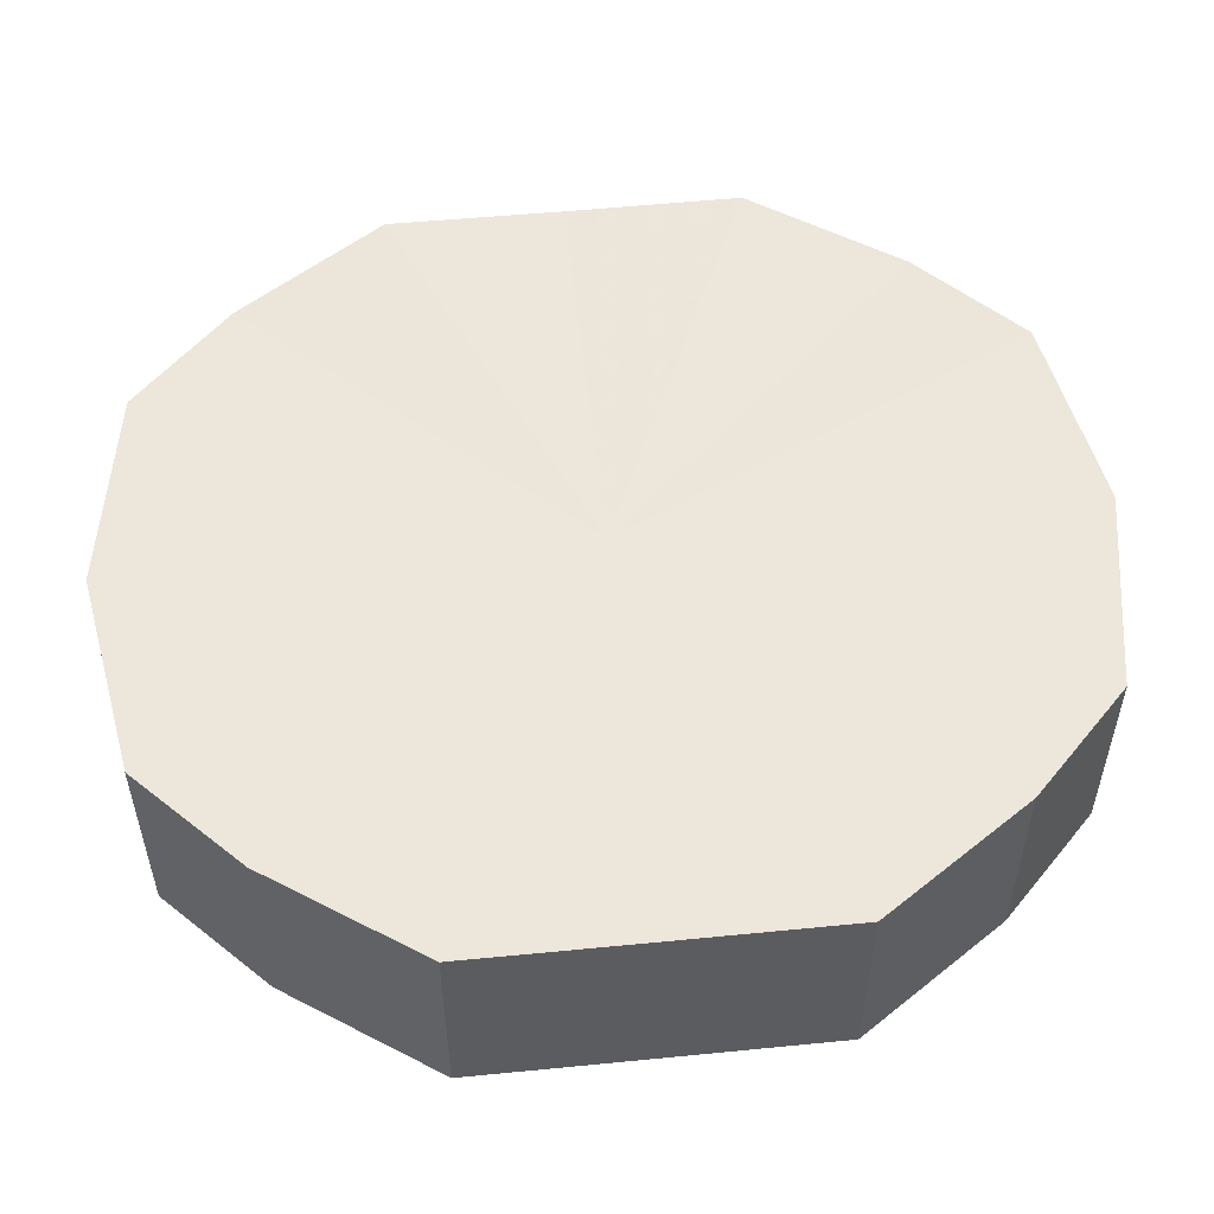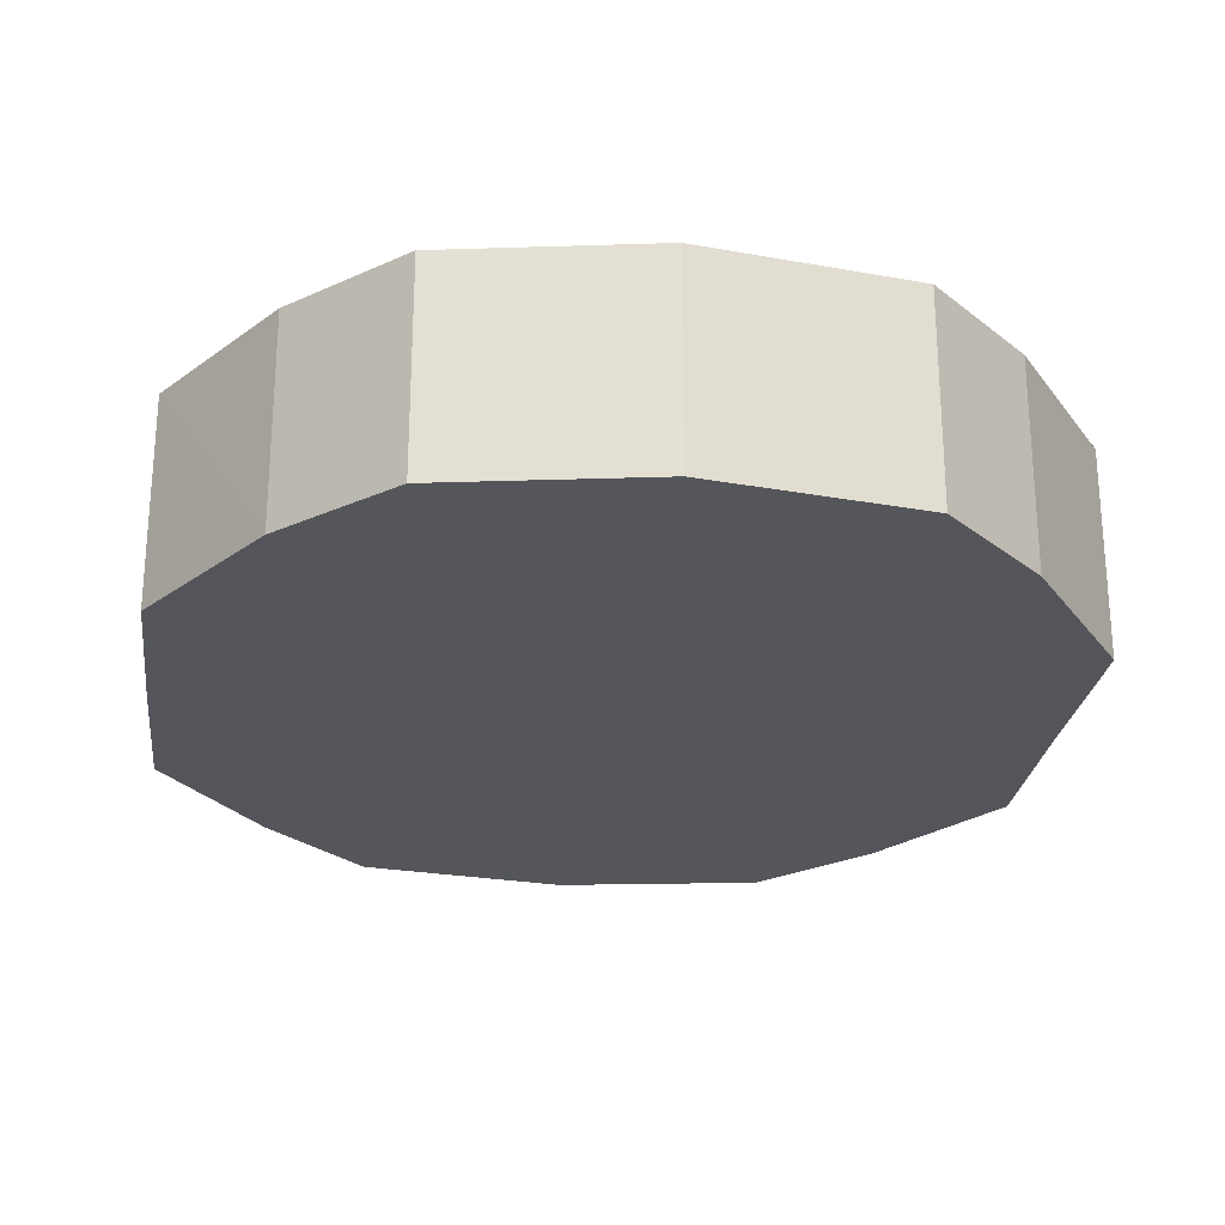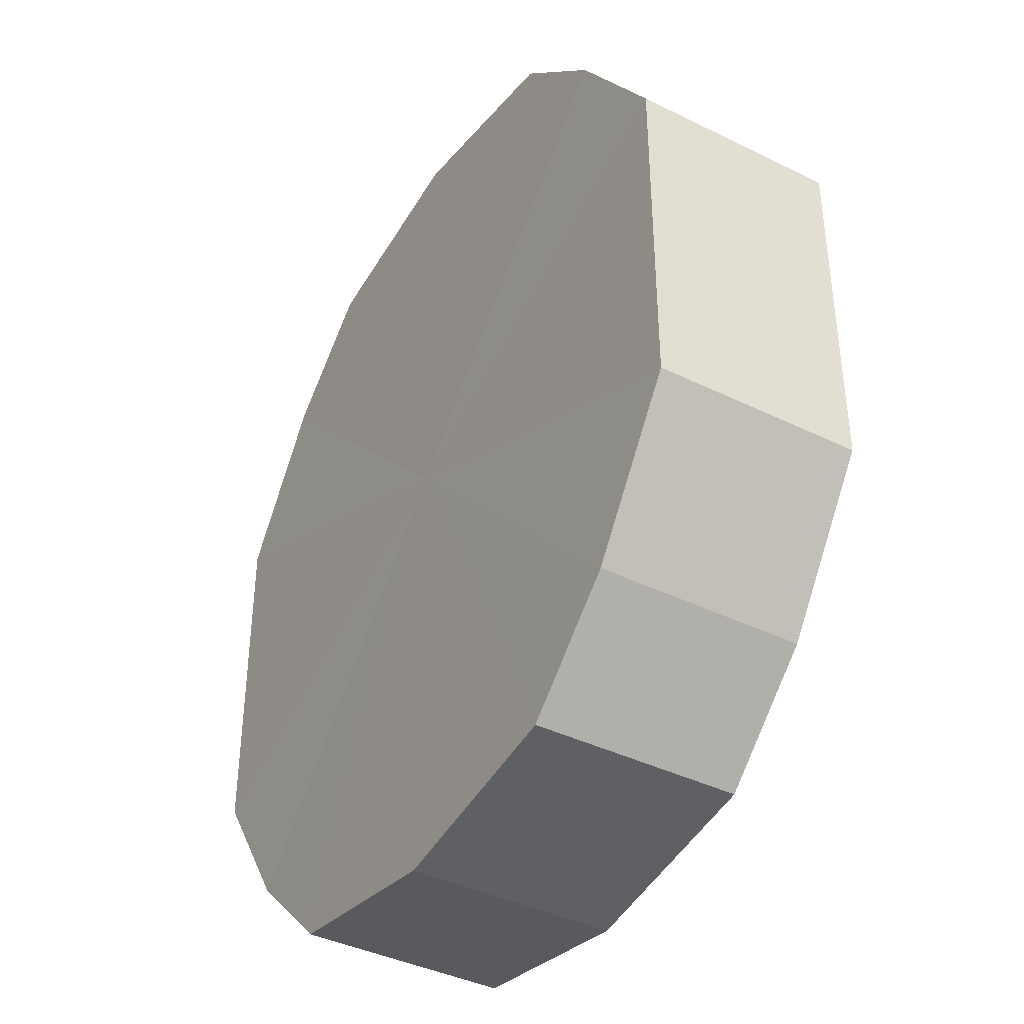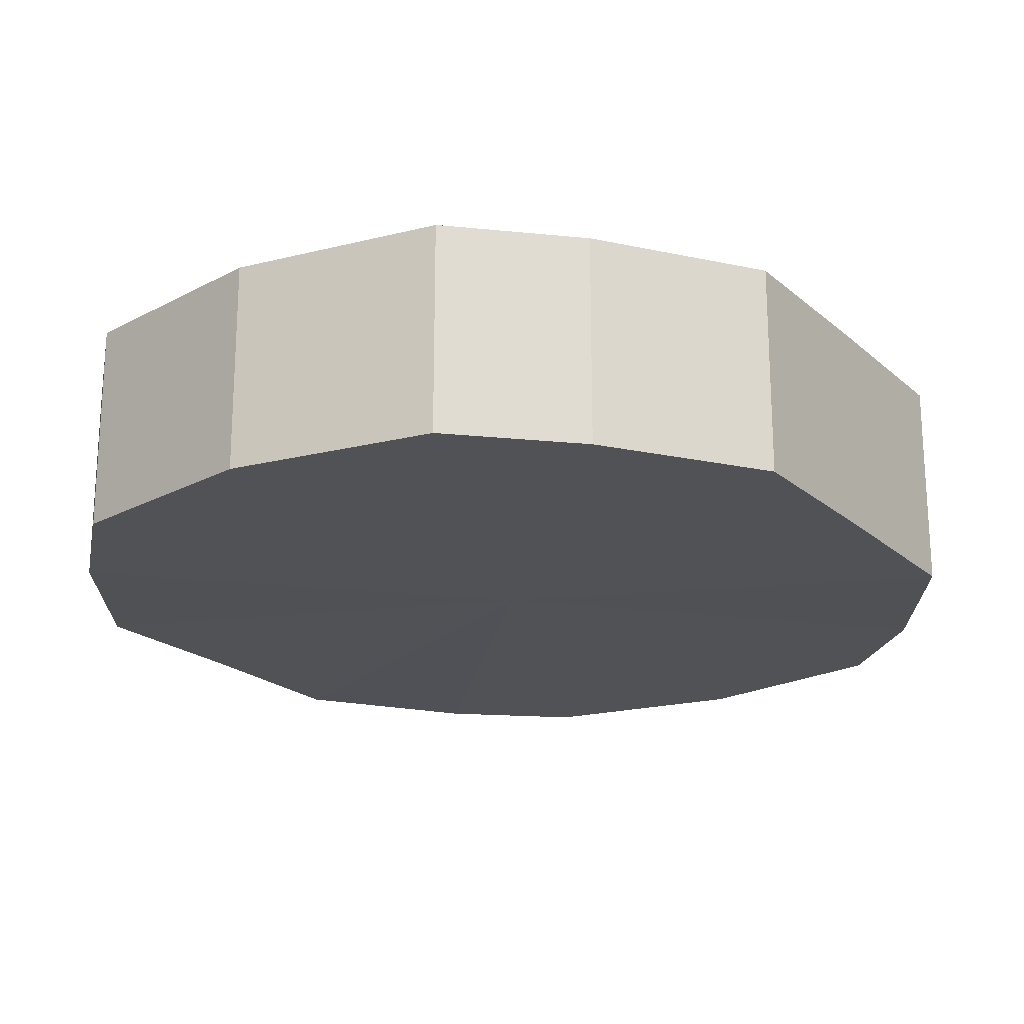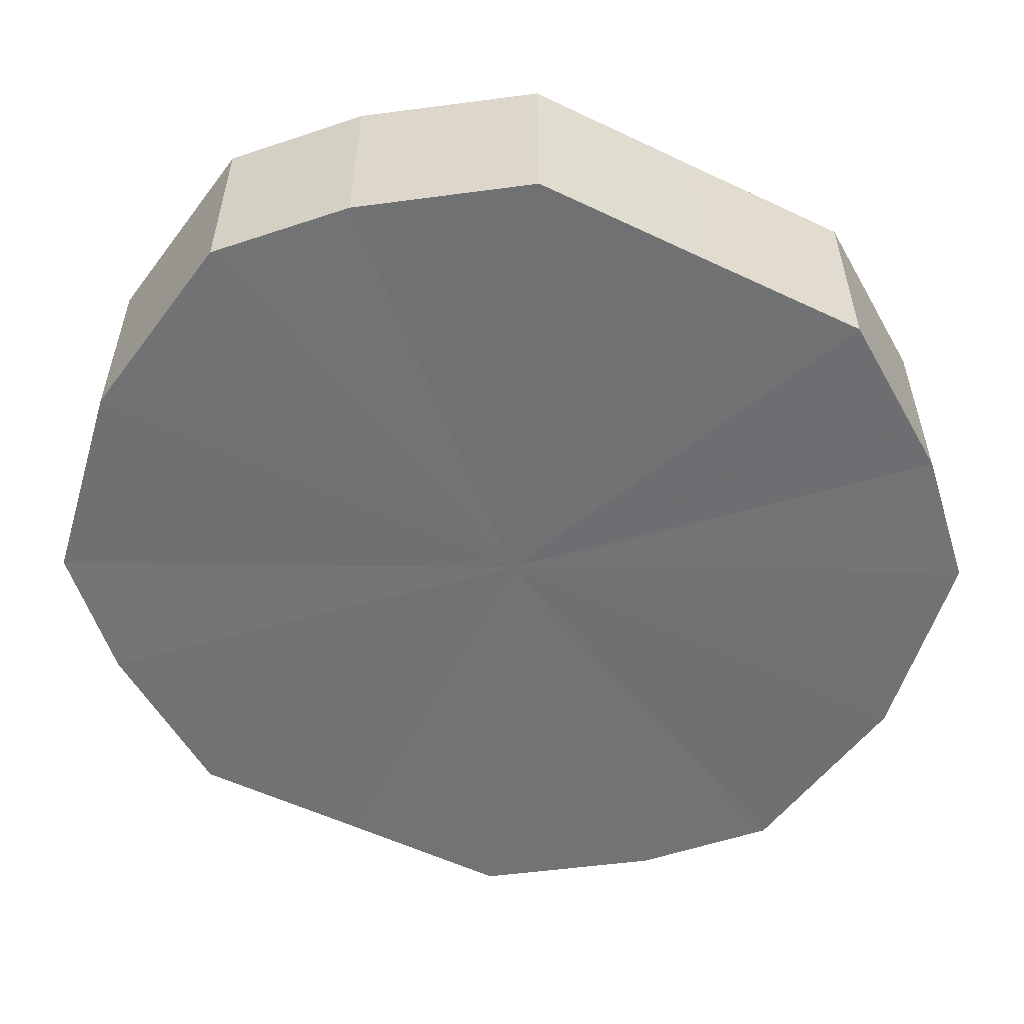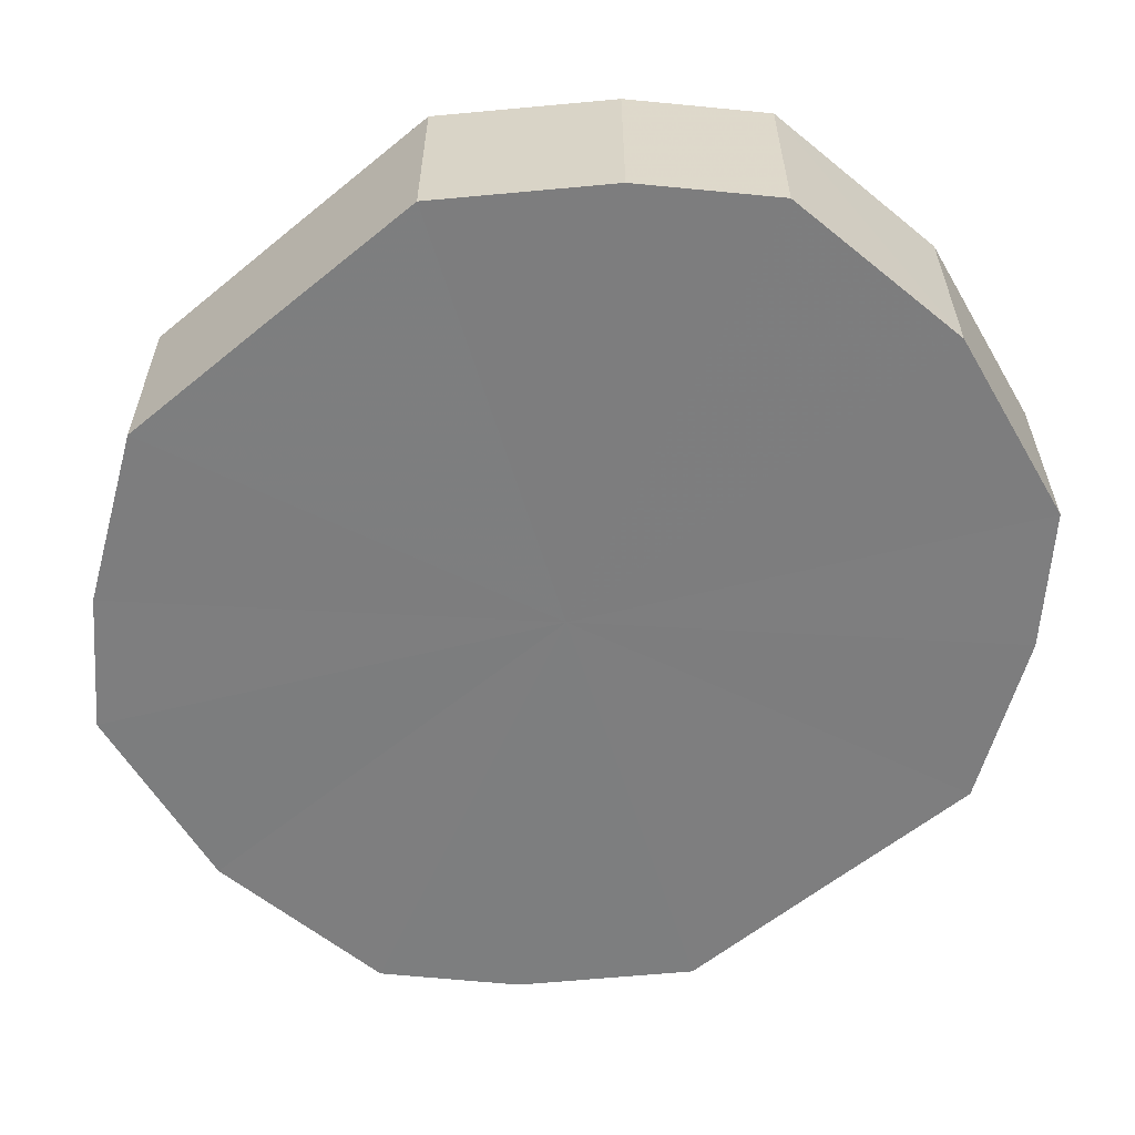
<metadata>
{"format":"obj","ext":"obj","renderer":"f3d","projection":"perspective","resolution":1024,"background":"white","views":[{"elev":53.5,"azim":84.1,"up":"+Y"},{"elev":-25.1,"azim":173.1,"up":"+Y"},{"elev":-40.0,"azim":58.5,"up":"+Z"},{"elev":-20.8,"azim":34.1,"up":"+Y"},{"elev":-55.5,"azim":-116.5,"up":"+Y"},{"elev":-59.2,"azim":-49.9,"up":"+Y"}]}
</metadata>
<code>
o 2068
v 2168 1877 8.375
v 2168 1877 8.392
v 2168 1877 8.375
v 2168 1877 8.407
v 2168 1877 8.392
v 2168 1877 8.358
v 2168 1877 8.358
v 2168 1877 8.417
v 2168 1877 8.407
v 2168 1877 8.343
v 2168 1877 8.343
v 2168 1877 8.42
v 2168 1877 8.417
v 2168 1877 8.333
v 2168 1877 8.333
v 2168 1877 8.417
v 2168 1877 8.42
v 2168 1877 8.33
v 2168 1877 8.33
v 2168 1877 8.407
v 2168 1877 8.417
v 2168 1877 8.333
v 2168 1877 8.333
v 2168 1877 8.392
v 2168 1877 8.407
v 2168 1877 8.343
v 2168 1877 8.343
v 2168 1877 8.375
v 2168 1877 8.392
v 2168 1877 8.358
v 2168 1877 8.358
v 2168 1877 8.375
v 2168 1877 8.375
v 2168 1877 8.392
v 2168 1877 8.392
v 2168 1877 8.407
v 2168 1877 8.407
v 2168 1877 8.358
v 2168 1877 8.375
v 2168 1877 8.343
v 2168 1877 8.358
v 2168 1877 8.417
v 2168 1877 8.417
v 2168 1877 8.333
v 2168 1877 8.343
v 2168 1877 8.33
v 2168 1877 8.333
v 2168 1877 8.42
v 2168 1877 8.42
v 2168 1877 8.333
v 2168 1877 8.33
v 2168 1877 8.343
v 2168 1877 8.333
v 2168 1877 8.417
v 2168 1877 8.417
v 2168 1877 8.358
v 2168 1877 8.343
v 2168 1877 8.375
v 2168 1877 8.358
v 2168 1877 8.407
v 2168 1877 8.407
v 2168 1877 8.392
v 2168 1877 8.375
v 2168 1877 8.392
v 2168 1877 8.375
v 2168 1877 8.392
v 2168 1877 8.375
v 2168 1877 8.407
v 2168 1877 8.358
v 2168 1877 8.417
v 2168 1877 8.343
v 2168 1877 8.42
v 2168 1877 8.333
v 2168 1877 8.417
v 2168 1877 8.33
v 2168 1877 8.407
v 2168 1877 8.333
v 2168 1877 8.392
v 2168 1877 8.343
v 2168 1877 8.375
v 2168 1877 8.358
v 2168 1877 8.375
v 2168 1877 8.375
v 2168 1877 8.392
v 2168 1877 8.358
v 2168 1877 8.407
v 2168 1877 8.343
v 2168 1877 8.417
v 2168 1877 8.333
v 2168 1877 8.42
v 2168 1877 8.33
v 2168 1877 8.417
v 2168 1877 8.333
v 2168 1877 8.407
v 2168 1877 8.343
v 2168 1877 8.392
v 2168 1877 8.358
v 2168 1877 8.375
f 1 2 3
f 2 4 5
f 6 1 7
f 4 8 9
f 10 6 11
f 8 12 13
f 14 10 15
f 12 16 17
f 18 14 19
f 16 20 21
f 22 18 23
f 20 24 25
f 26 22 27
f 24 28 29
f 30 26 31
f 28 30 32
f 33 34 35
f 35 36 37
f 38 39 33
f 40 41 38
f 37 42 43
f 44 45 40
f 46 47 44
f 43 48 49
f 50 51 46
f 52 53 50
f 49 54 55
f 56 57 52
f 58 59 56
f 55 60 61
f 62 63 58
f 61 64 62
f 65 66 67
f 65 68 66
f 65 67 69
f 65 70 68
f 65 69 71
f 65 72 70
f 65 71 73
f 65 74 72
f 65 73 75
f 65 76 74
f 65 75 77
f 65 78 76
f 65 77 79
f 65 80 78
f 65 79 81
f 65 81 80
f 82 83 84
f 82 85 83
f 82 84 86
f 82 87 85
f 82 86 88
f 82 89 87
f 82 88 90
f 82 91 89
f 82 90 92
f 82 93 91
f 82 92 94
f 82 95 93
f 82 94 96
f 82 97 95
f 82 96 98
f 82 98 97

</code>
